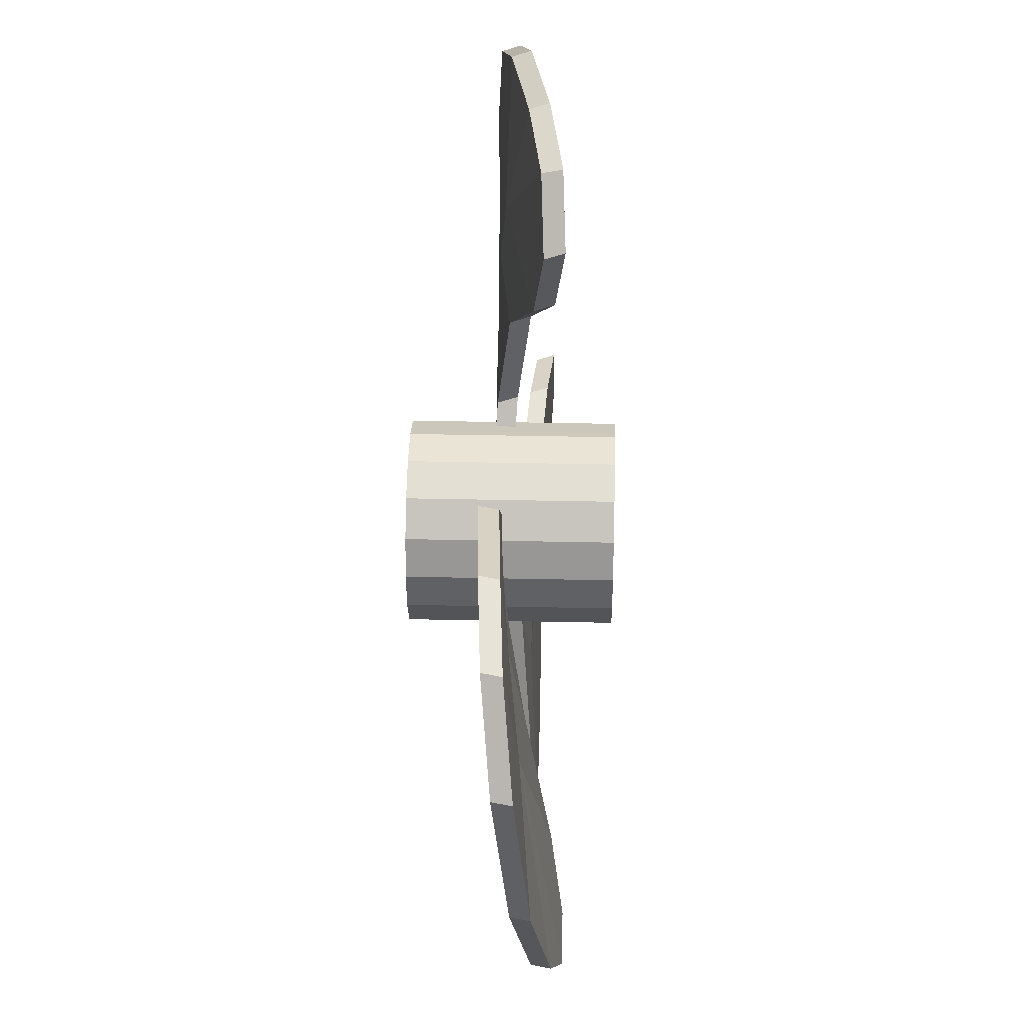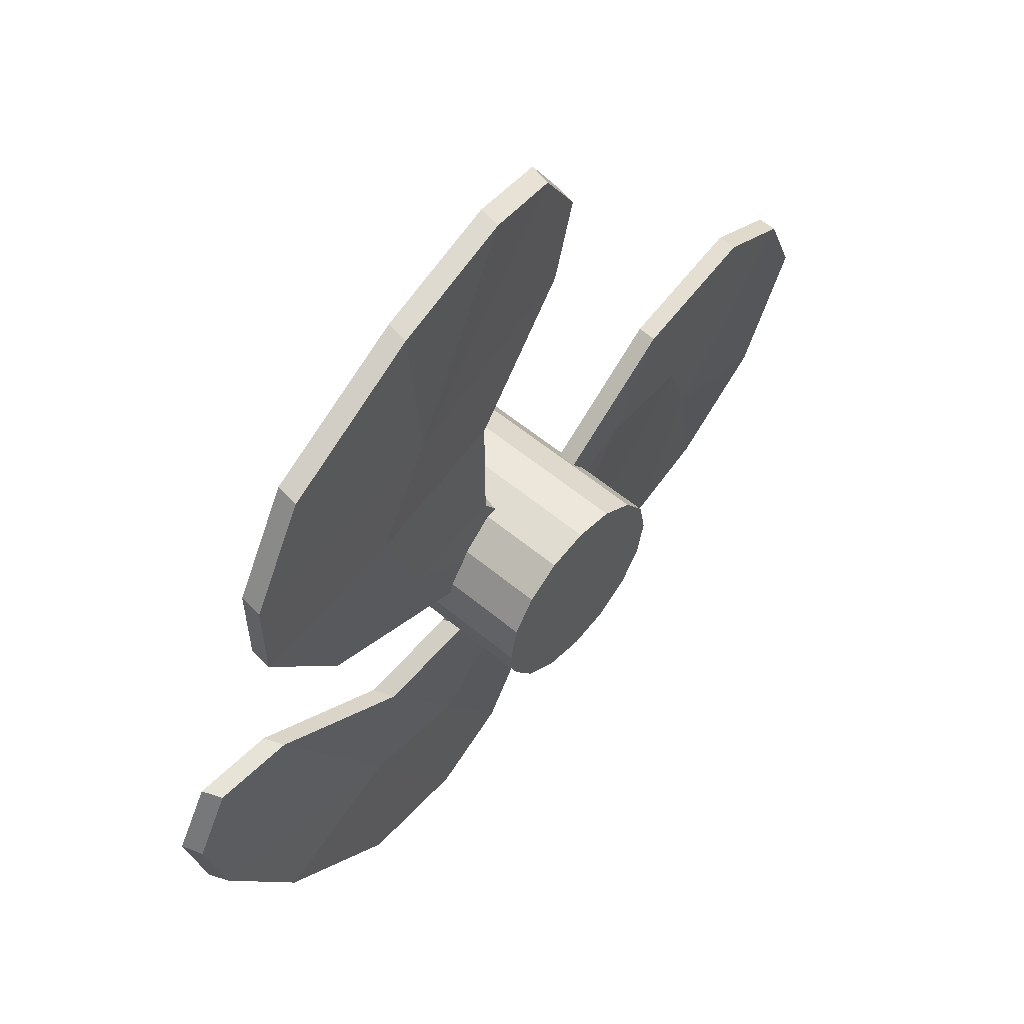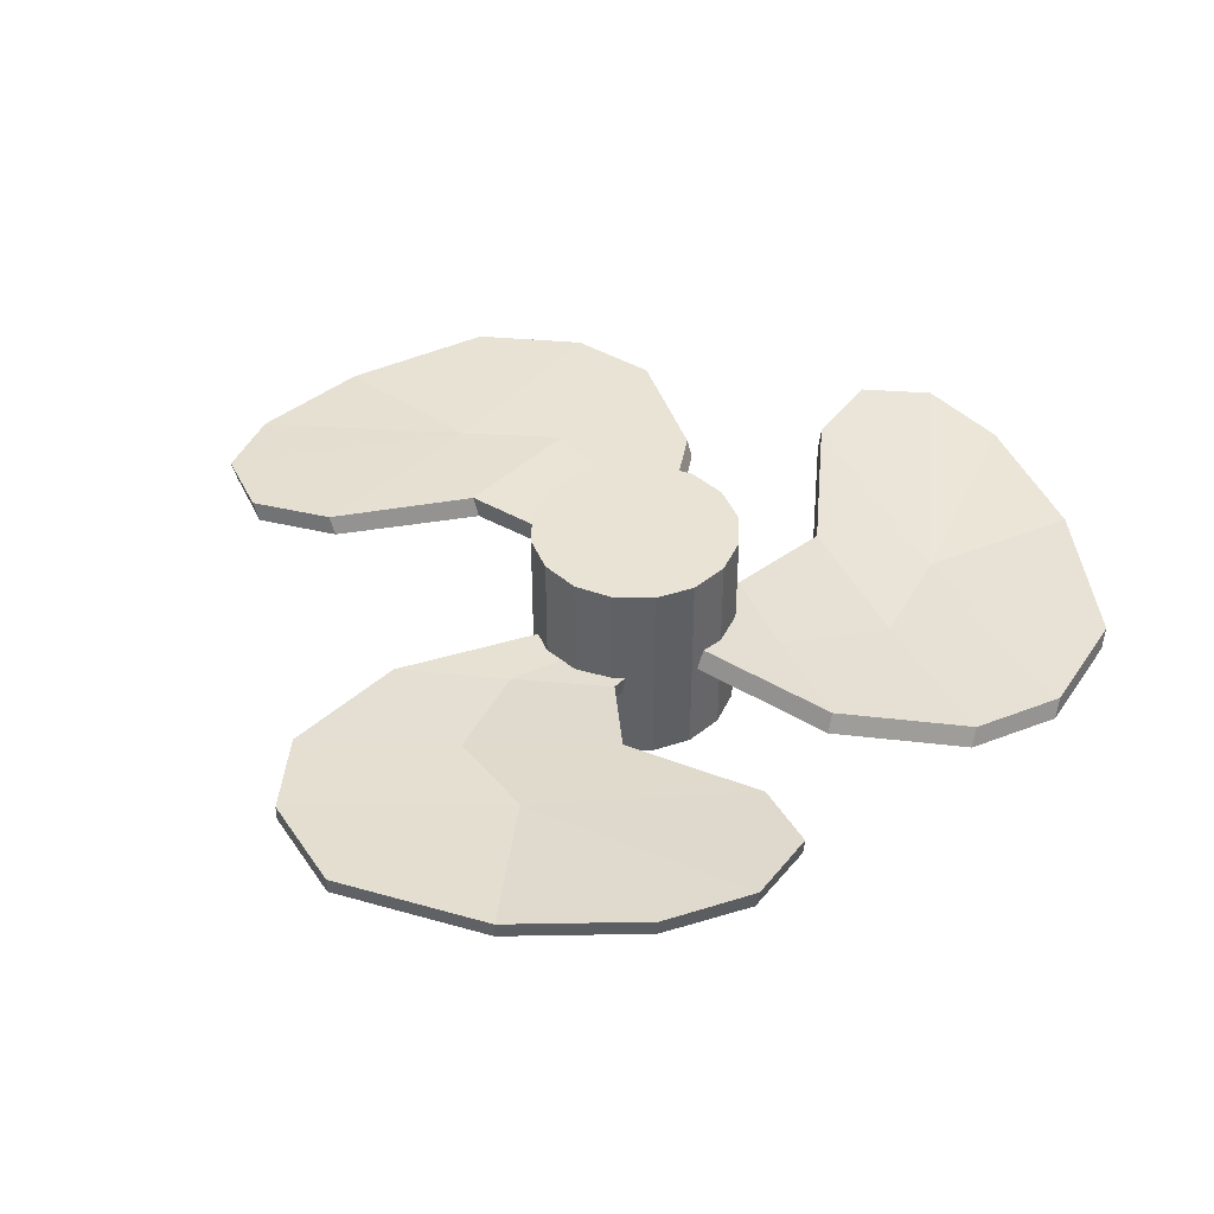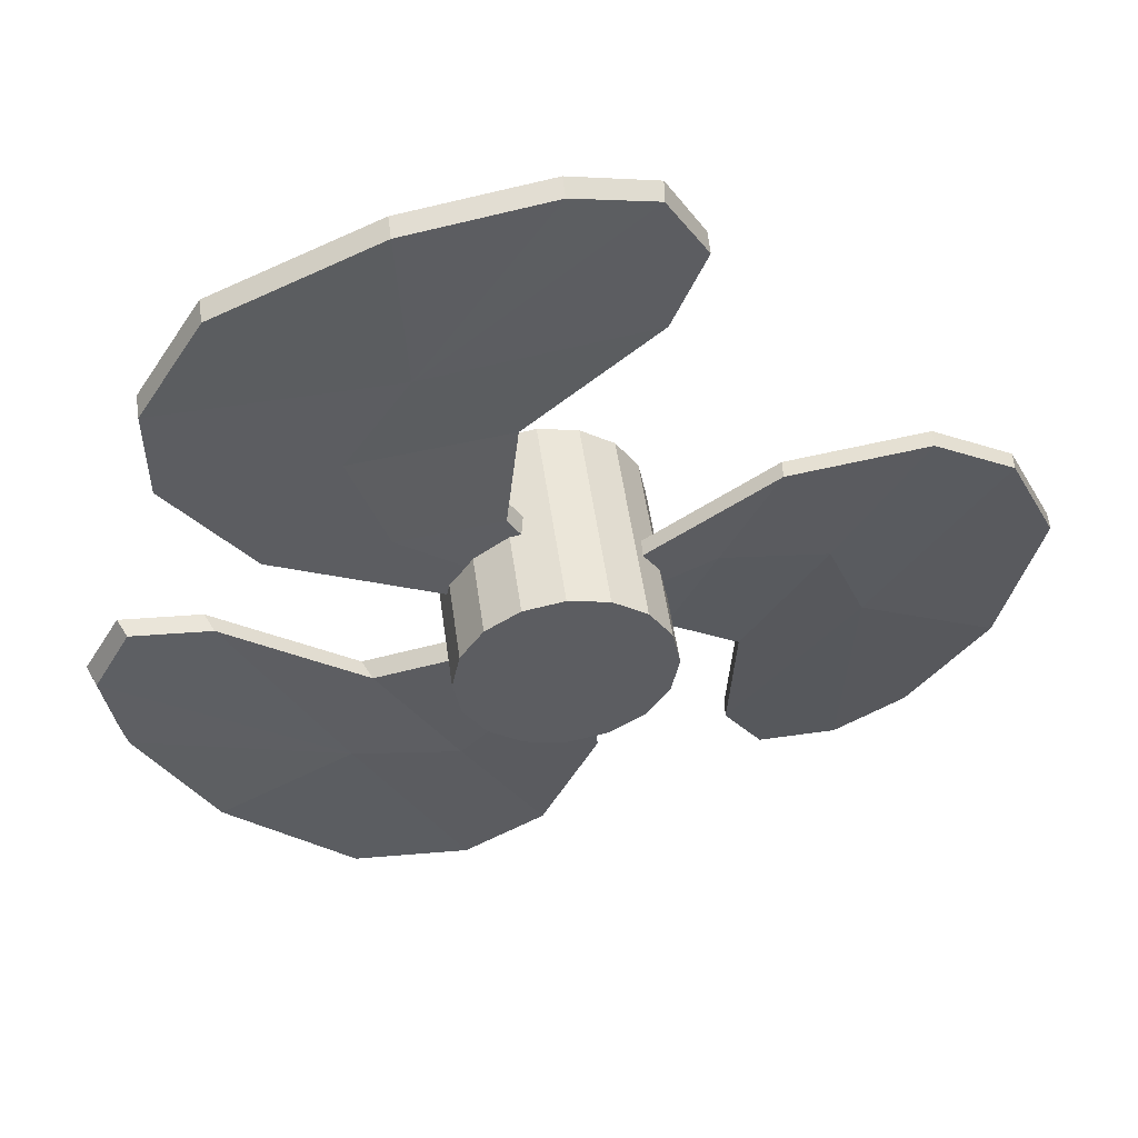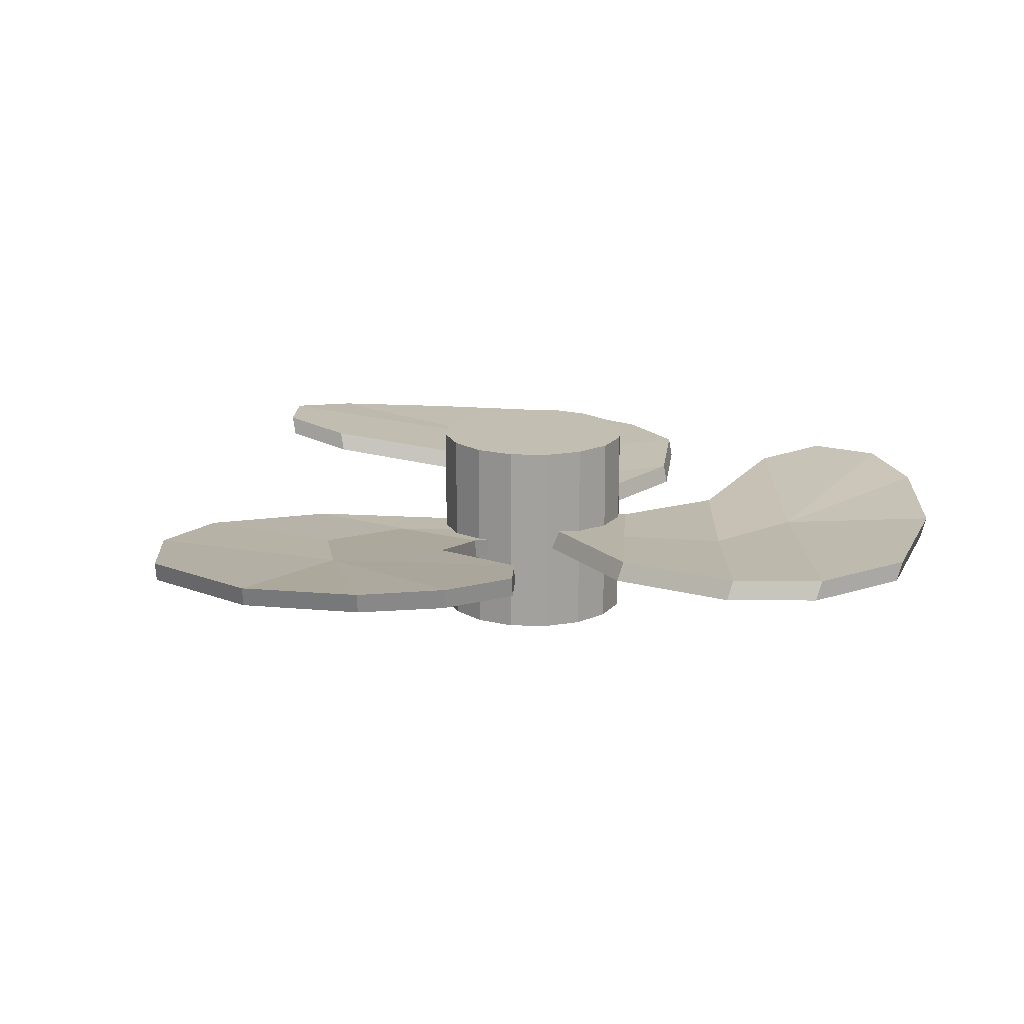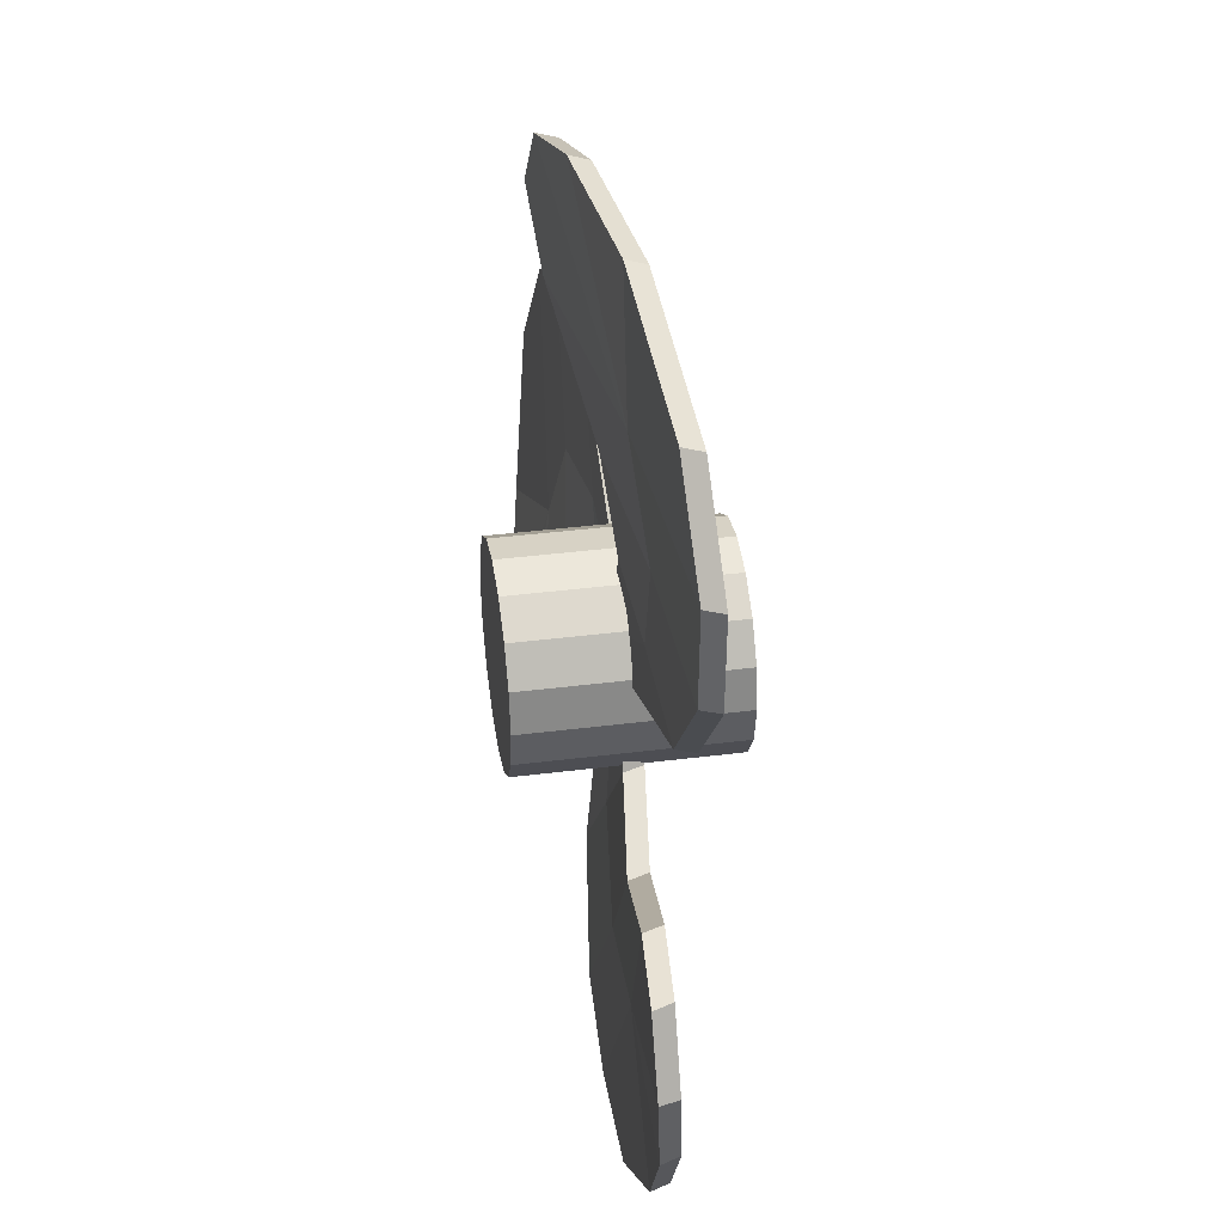
<metadata>
{"format":"obj","ext":"obj","renderer":"f3d","projection":"perspective","resolution":1024,"background":"white","views":[{"elev":32.8,"azim":91.8,"up":"+Z"},{"elev":56.9,"azim":-49.0,"up":"+Z"},{"elev":42.1,"azim":124.7,"up":"+Y"},{"elev":50.1,"azim":-7.7,"up":"+Z"},{"elev":17.3,"azim":149.9,"up":"+Y"},{"elev":38.8,"azim":-99.0,"up":"+Z"}]}
</metadata>
<code>
o wing_円柱.003
v -0.2511 -0.6427 0.6062
v -0 -0.6427 0.6562
v -0.464 -0.6427 0.464
v -0.6062 -0.6427 0.2511
v -0.6562 -0.6427 0
v -0.6062 -0.6427 -0.2511
v -0.464 -0.6427 -0.464
v -0.2511 -0.6427 -0.6062
v -0 -0.6427 -0.6562
v 0.2511 -0.6427 -0.6062
v 0.464 -0.6427 -0.464
v 0.6062 -0.6427 -0.2511
v 0.6562 -0.6427 0
v 0.6062 -0.6427 0.2511
v 0.464 -0.6427 0.464
v 0.2511 -0.6427 0.6062
v -0.6062 0.6637 -0.2511
v 0.6562 0.6637 0
v -0 0.6637 -0.6562
v -0.2511 0.6637 0.6062
v -0 0.6637 0.6562
v -0.6562 0.6637 0
v 0.2511 0.6637 0.6062
v 0.6062 0.6637 -0.2511
v -0.2511 0.6637 -0.6062
v -0.464 0.6637 -0.464
v -0.6062 0.6637 0.2511
v -0.464 0.6637 0.464
v 0.464 0.6637 0.464
v 0.6062 0.6637 0.2511
v 0.464 0.6637 -0.464
v 0.2511 0.6637 -0.6062
v -0 -0.6427 1e-06
v -0 0.6637 1e-06
v 0.8828 0.3406 2.403
v -0.002927 0.01203 0.3867
v 0.8828 0.2158 2.36
v -0.002915 -0.1129 0.3441
v -1.789 0.01114 2.573
v -0.6096 0.01626 0.2055
v -1.789 -0.1127 2.53
v -0.6096 -0.1067 0.1636
v -0.1825 0.1207 1.421
v -0.177 -0.01151 1.376
v -2.174 -0.1464 1.33
v -2.174 -0.02295 1.372
v -0.2654 0.03639 0.7877
v -0.2645 -0.0927 0.7436
v -1.652 -0.1354 0.6377
v -1.652 -0.01228 0.6797
v 0.6606 0.1548 1.909
v -2.181 -0.1494 1.92
v -2.181 -0.02601 1.962
v 0.6606 0.2809 1.952
v 0.0985 0.1101 2.941
v -0.2869 -0.1092 0.254
v 0.0985 0.232 2.983
v -0.2869 0.01391 0.296
v -1.15 0.02138 1.388
v -1.147 -0.1031 1.345
v -0.9131 0.005669 0.7315
v -0.9131 -0.1177 0.6894
v -0.7444 -0.05574 1.894
v -0.7472 0.06985 1.937
v -0.801 0.1025 2.938
v -0.801 -0.0196 2.897
v 0.6225 0.1938 2.777
v 0.6371 0.3192 2.809
v 1.408 0.3804 -2.111
v 0.2032 -0.04644 -0.3321
v 1.394 0.2539 -2.095
v 0.1892 -0.1731 -0.3162
v 2.983 0.1059 0.07769
v 0.3594 -0.04263 0.2815
v 2.969 -0.01964 0.09345
v 0.3457 -0.1673 0.2971
v 1.158 0.1234 -0.7041
v 1.14 -0.01082 -0.692
v 2.15 -0.115 1.038
v 2.164 0.01015 1.022
v 0.6753 0.004831 -0.3116
v 0.6604 -0.1261 -0.296
v 1.29 -0.152 0.9464
v 1.304 -0.02709 0.9307
v 1.134 0.1712 -1.676
v 2.657 -0.08441 0.7416
v 2.671 0.04071 0.7259
v 1.148 0.299 -1.692
v 2.31 0.1945 -1.726
v 0.2576 -0.1699 -0.02621
v 2.324 0.3181 -1.741
v 0.2713 -0.04509 -0.04188
v 1.643 0.0384 0.1382
v 1.628 -0.08783 0.1521
v 0.9654 -0.01834 0.2713
v 0.9516 -0.1434 0.287
v 1.881 -0.01613 -0.4734
v 1.896 0.1112 -0.487
v 2.771 0.2015 -0.9532
v 2.757 0.07766 -0.9376
v 1.887 0.2599 -2.087
v 1.884 0.3862 -2.11
v -2.547 0.2392 -0.1713
v -0.3118 0.002753 -0.03465
v -2.491 0.1164 -0.1839
v -0.2559 -0.1203 -0.04726
v -1.359 0.1764 -2.638
v 0.1376 0.06636 -0.4661
v -1.303 0.05445 -2.651
v 0.1927 -0.05469 -0.4786
v -1.144 0.1272 -0.6657
v -1.088 -0.003566 -0.6743
v -0.06603 0.05919 -2.403
v -0.1212 0.1808 -2.391
v -0.5389 0.05237 -0.4497
v -0.4815 -0.07483 -0.462
v 0.2853 0.01897 -1.614
v 0.2301 0.1403 -1.601
v -1.981 0.07813 -0.1705
v -0.5761 0.05683 -2.699
v -0.6315 0.1784 -2.687
v -2.037 0.2023 -0.1577
v -2.604 0.08899 -1.17
v -0.04112 -0.08881 -0.2462
v -2.658 0.209 -1.158
v -0.09631 0.03243 -0.2338
v -0.6342 0.1241 -1.507
v -0.5795 0.001305 -1.517
v -0.1735 0.08557 -0.9869
v -0.1182 -0.03589 -0.9994
v -1.26 0.008365 -1.427
v -1.315 0.1323 -1.417
v -2.167 0.1696 -1.943
v -2.112 0.04933 -1.956
v -2.726 0.1201 -0.6174
v -2.779 0.2422 -0.5866
f 26 7 6 17
f 28 20 1 3
f 30 18 13 14
f 32 10 9 19
f 17 6 5 22
f 21 23 16 2
f 18 24 12 13
f 19 9 8 25
f 20 21 2 1
f 22 5 4 27
f 23 29 15 16
f 24 31 11 12
f 25 8 7 26
f 27 4 3 28
f 29 30 14 15
f 31 32 10 11
f 3 33 4
f 24 34 18
f 3 1 33
f 11 10 33
f 15 14 33
f 7 6 33
f 26 34 25
f 28 34 27
f 29 34 23
f 1 2 33
f 33 5 4
f 19 34 32
f 32 34 31
f 31 34 24
f 10 9 33
f 33 13 12
f 12 11 33
f 14 13 33
f 33 2 16
f 16 15 33
f 6 5 33
f 33 9 8
f 8 7 33
f 25 34 19
f 34 17 22
f 17 34 26
f 27 34 22
f 34 20 21
f 20 34 28
f 21 23 34
f 34 30 18
f 29 30 34
f 47 36 38 48
f 62 56 42 49
f 49 50 40 42
f 61 47 36 58
f 55 66 65 57
f 56 38 36 58
f 64 54 43 59
f 52 53 46 45
f 63 52 45 60
f 54 51 44 43
f 59 43 47 61
f 45 46 50 49
f 60 45 49 62
f 43 44 48 47
f 35 54 51 37
f 55 63 66
f 41 39 53 52
f 57 68 64
f 39 65 64 53
f 37 51 63 67
f 44 48 62 60
f 46 59 61 50
f 51 44 60 63
f 53 64 59 46
f 42 56 58 40
f 37 67 68 35
f 50 61 58 40
f 48 38 56 62
f 66 63 52 41
f 65 39 41 66
f 65 57 64
f 68 57 55 67
f 67 63 55
f 68 35 54 64
f 81 70 72 82
f 96 90 76 83
f 83 76 74 84
f 95 92 70 81
f 89 100 99 91
f 90 72 70 92
f 98 88 77 93
f 86 79 80 87
f 97 94 79 86
f 88 85 78 77
f 93 77 81 95
f 79 83 84 80
f 94 96 83 79
f 77 78 82 81
f 69 71 85 88
f 89 97 100
f 75 86 87 73
f 91 102 98
f 73 99 98 87
f 71 101 97 85
f 78 94 96 82
f 80 93 95 84
f 85 97 94 78
f 87 98 93 80
f 76 90 92 74
f 71 69 102 101
f 84 74 92 95
f 82 72 90 96
f 100 97 86 75
f 99 100 75 73
f 99 91 98
f 102 101 89 91
f 101 97 89
f 102 69 88 98
f 115 116 106 104
f 130 124 110 117
f 117 110 108 118
f 129 115 104 126
f 123 125 133 134
f 124 106 104 126
f 132 122 111 127
f 120 121 114 113
f 131 128 113 120
f 122 111 112 119
f 127 111 115 129
f 113 117 118 114
f 128 130 117 113
f 111 115 116 112
f 103 122 119 105
f 123 134 131
f 109 107 121 120
f 125 136 132
f 107 133 132 121
f 105 119 131 135
f 112 116 130 128
f 114 127 129 118
f 119 112 128 131
f 121 132 127 114
f 110 124 126 108
f 105 103 136 135
f 118 129 126 108
f 116 106 124 130
f 134 131 120 109
f 133 107 109 134
f 133 125 132
f 136 125 123 135
f 135 131 123
f 136 103 122 132

</code>
